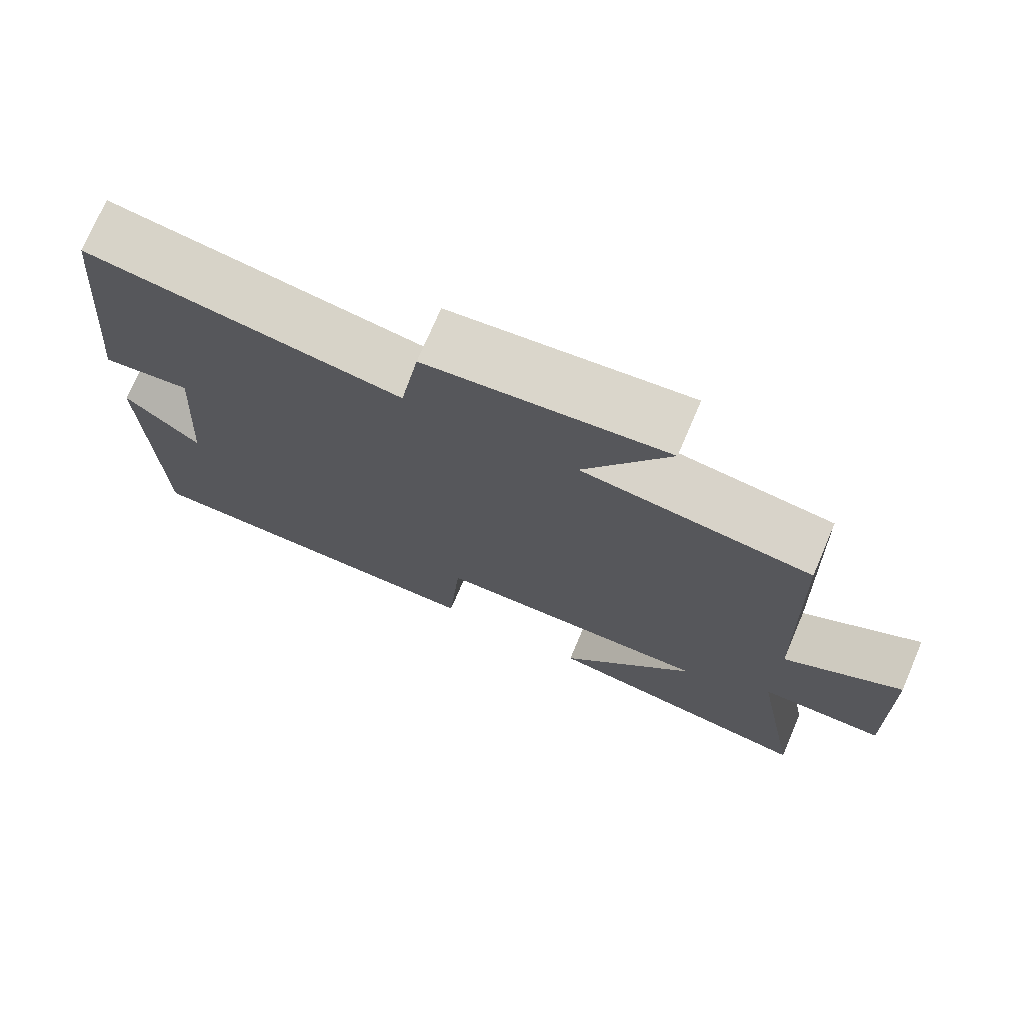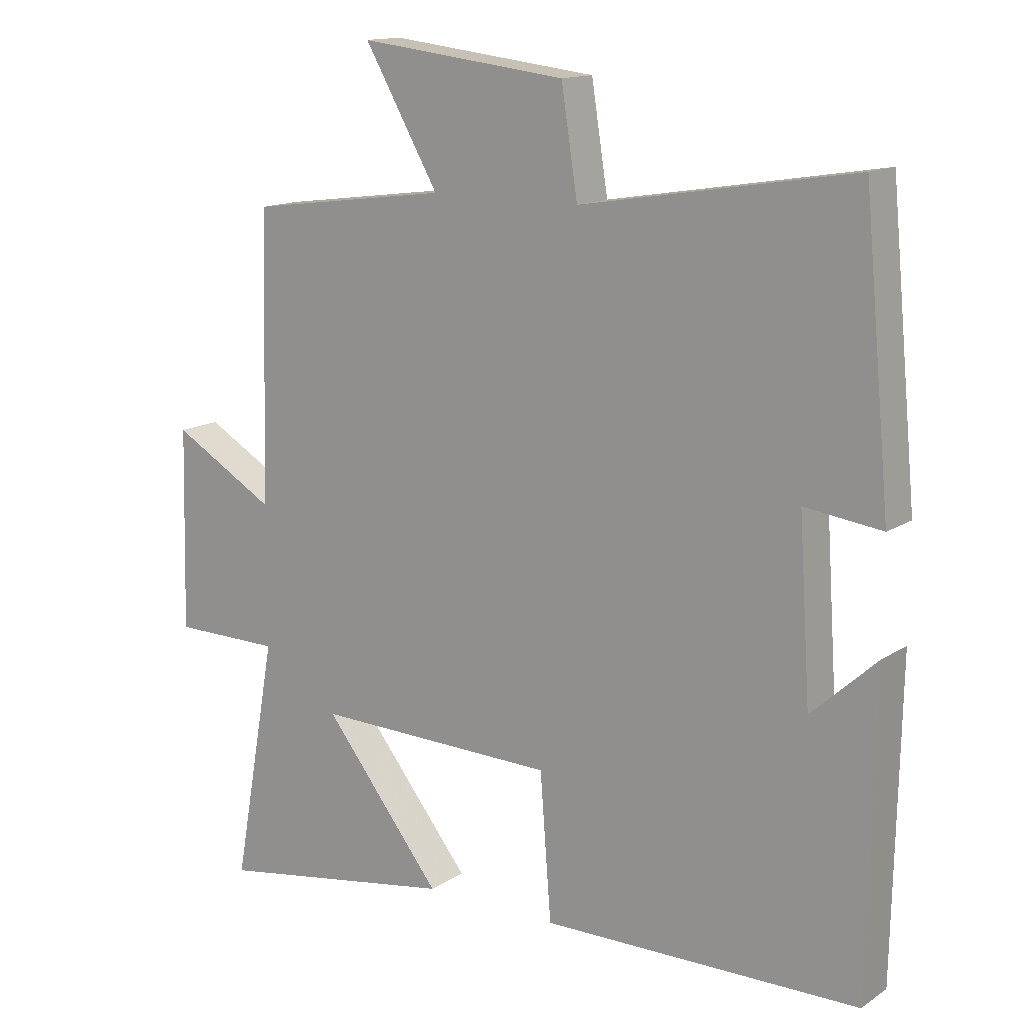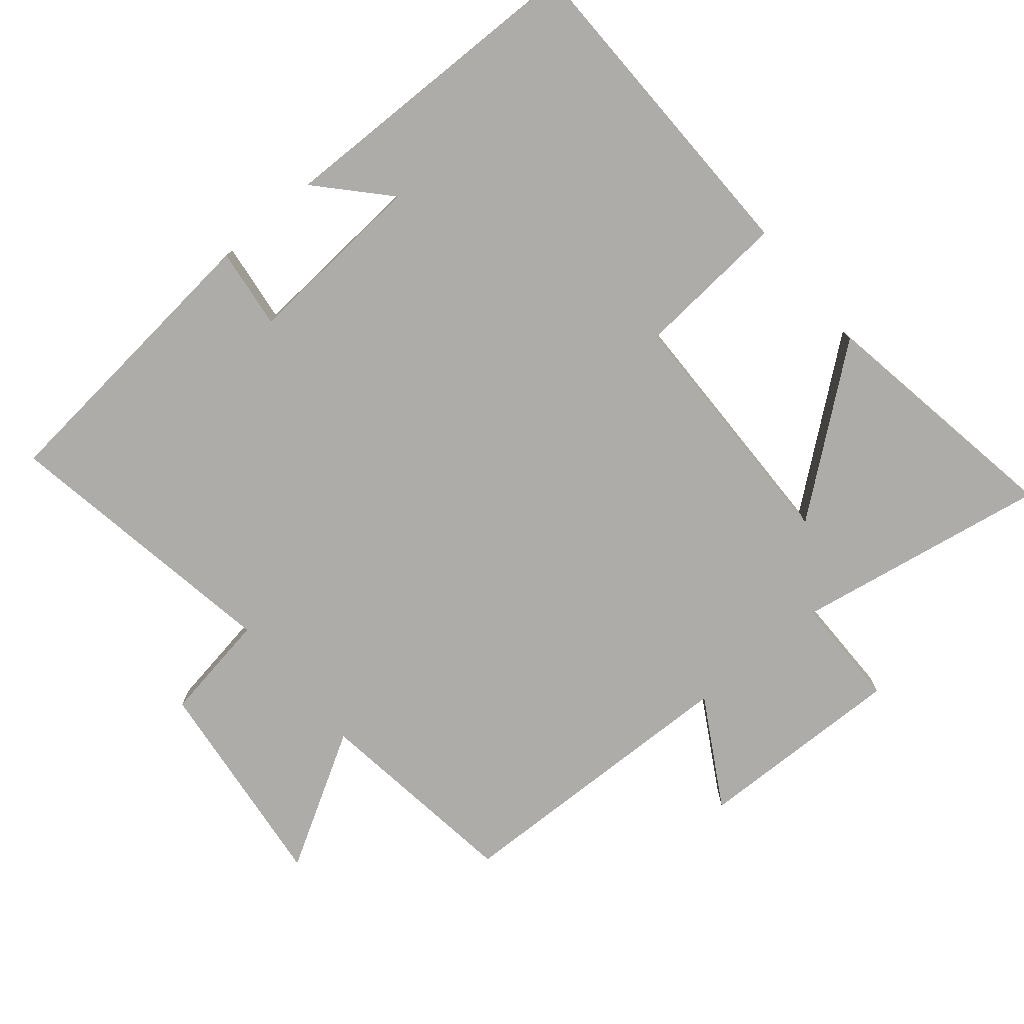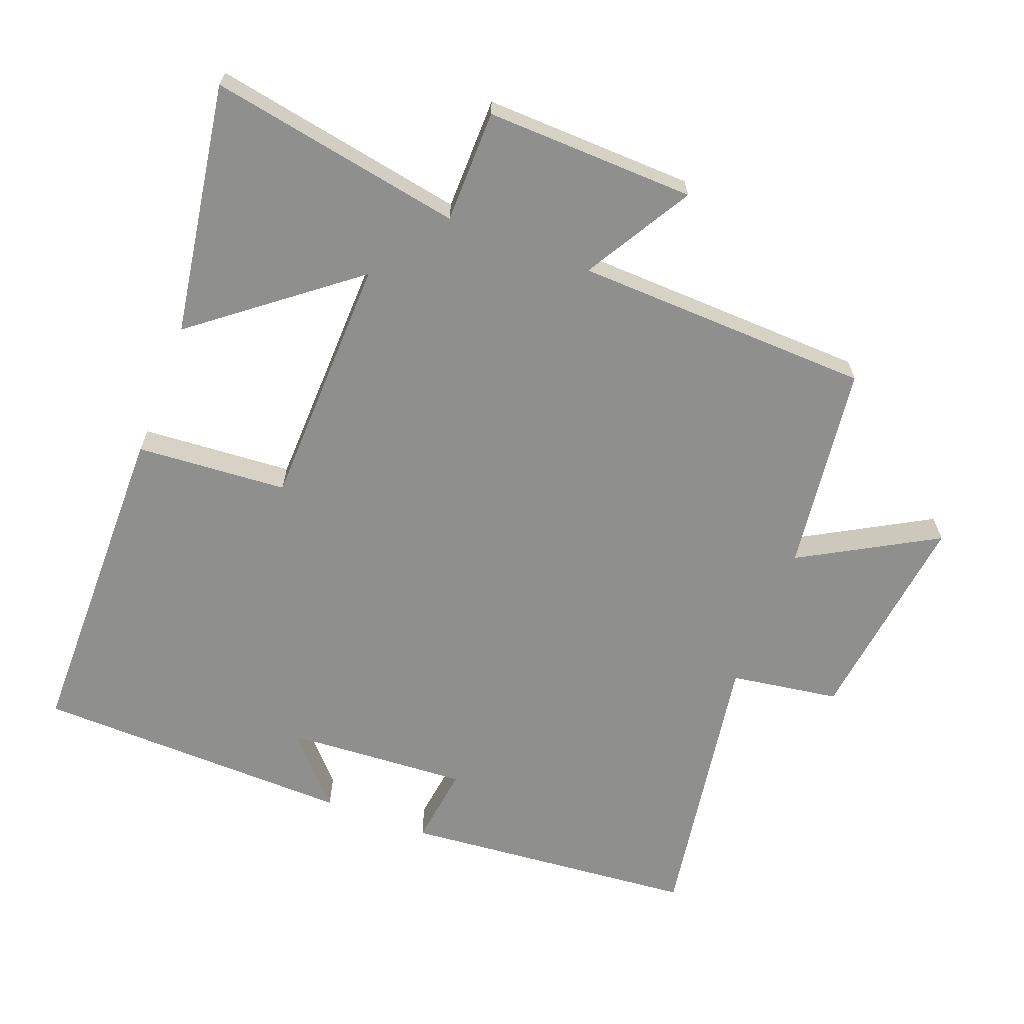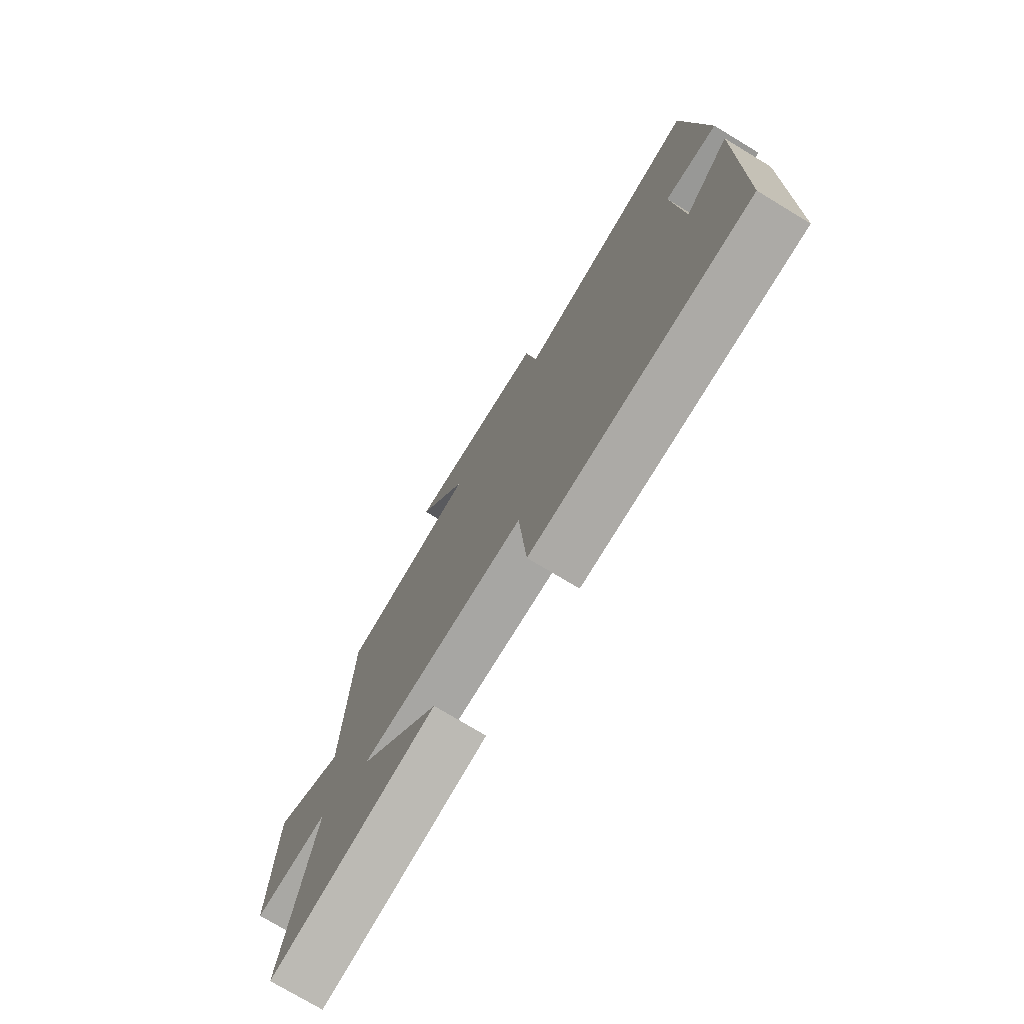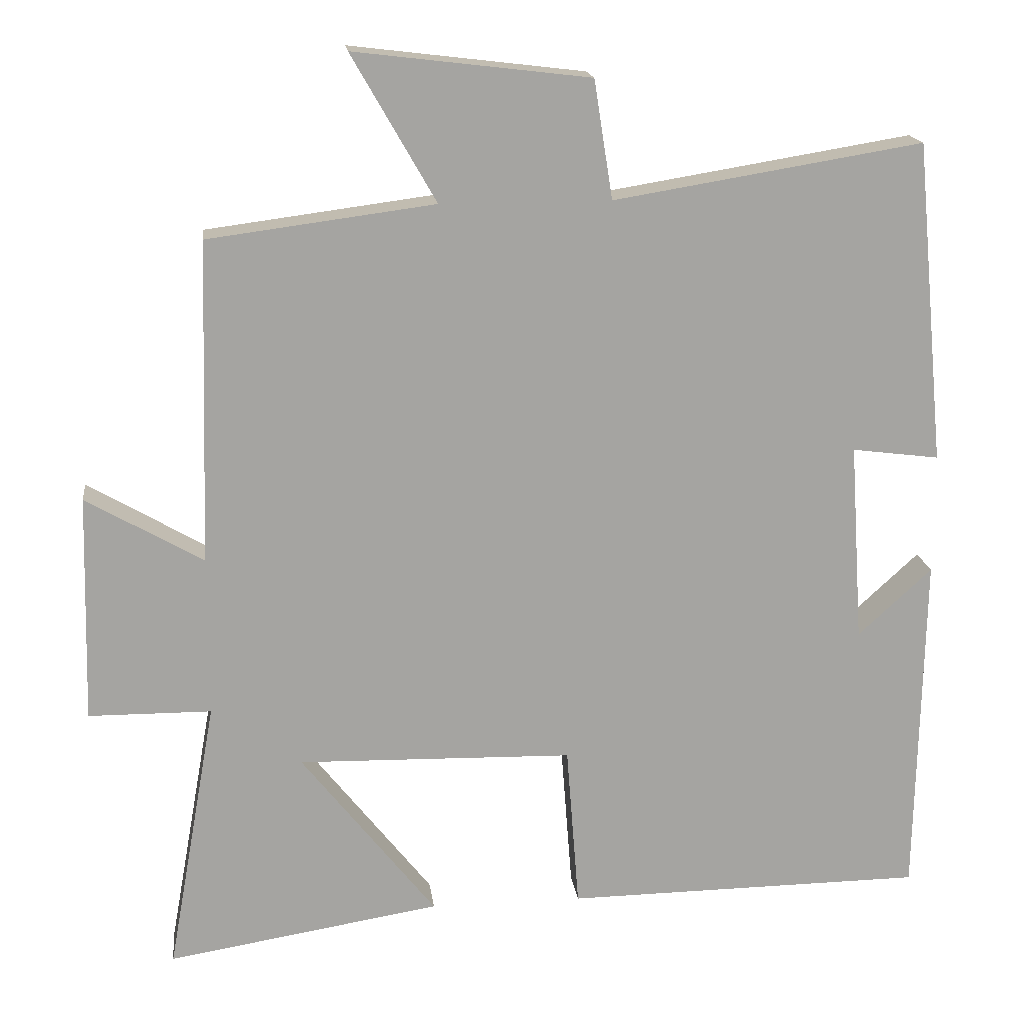
<metadata>
{"format":"obj","ext":"obj","renderer":"f3d","projection":"perspective","resolution":1024,"background":"white","views":[{"elev":74.0,"azim":-156.9,"up":"+Z"},{"elev":14.1,"azim":35.6,"up":"+Z"},{"elev":-76.7,"azim":130.1,"up":"+Y"},{"elev":-65.1,"azim":-111.2,"up":"+Y"},{"elev":-75.3,"azim":58.9,"up":"+Z"},{"elev":17.0,"azim":-6.8,"up":"+Z"}]}
</metadata>
<code>
v 0.491 0.07 -0.494
v 0.008 0.07 -0.5
v -0.009 0.07 -0.279
v -0.379 0.07 -0.271
v -0.198 0.07 -0.5
v -0.566 0.07 -0.56
v -0.5 0.07 -0.19
v -0.665 0.07 -0.189
v -0.657 0.07 0.117
v -0.5 0.07 0.026
v -0.487 0.07 0.46
v -0.183 0.07 0.5
v -0.296 0.07 0.697
v 0.02 0.07 0.659
v 0.045 0.07 0.5
v 0.459 0.07 0.568
v 0.5 0.07 0.136
v 0.383 0.07 0.151
v 0.401 0.07 -0.117
v 0.5 0.07 -0.026
v 0.491 0 -0.494
v 0.008 0 -0.5
v -0.009 0 -0.279
v -0.379 0 -0.271
v -0.198 0 -0.5
v -0.566 0 -0.56
v -0.5 0 -0.19
v -0.665 0 -0.189
v -0.657 0 0.117
v -0.5 0 0.026
v -0.487 0 0.46
v -0.183 0 0.5
v -0.296 0 0.697
v 0.02 0 0.659
v 0.045 0 0.5
v 0.459 0 0.568
v 0.5 0 0.136
v 0.383 0 0.151
v 0.401 0 -0.117
v 0.5 0 -0.026
f 19 20 1 2
f 18 19 2 3
f 15 16 17 18
f 15 18 3 4
f 12 13 14 15
f 12 15 4
f 11 12 4
f 10 11 4
f 7 8 9 10
f 7 10 4
f 4 5 6 7
f 22 21 40 39
f 23 22 39 38
f 38 37 36 35
f 24 23 38 35
f 35 34 33 32
f 24 35 32
f 24 32 31
f 24 31 30
f 30 29 28 27
f 24 30 27
f 27 26 25 24
f 1 21 22 2
f 2 22 23 3
f 3 23 24 4
f 4 24 25 5
f 5 25 26 6
f 6 26 27 7
f 7 27 28 8
f 8 28 29 9
f 9 29 30 10
f 10 30 31 11
f 11 31 32 12
f 12 32 33 13
f 13 33 34 14
f 14 34 35 15
f 15 35 36 16
f 16 36 37 17
f 17 37 38 18
f 18 38 39 19
f 19 39 40 20
f 20 40 21 1

</code>
